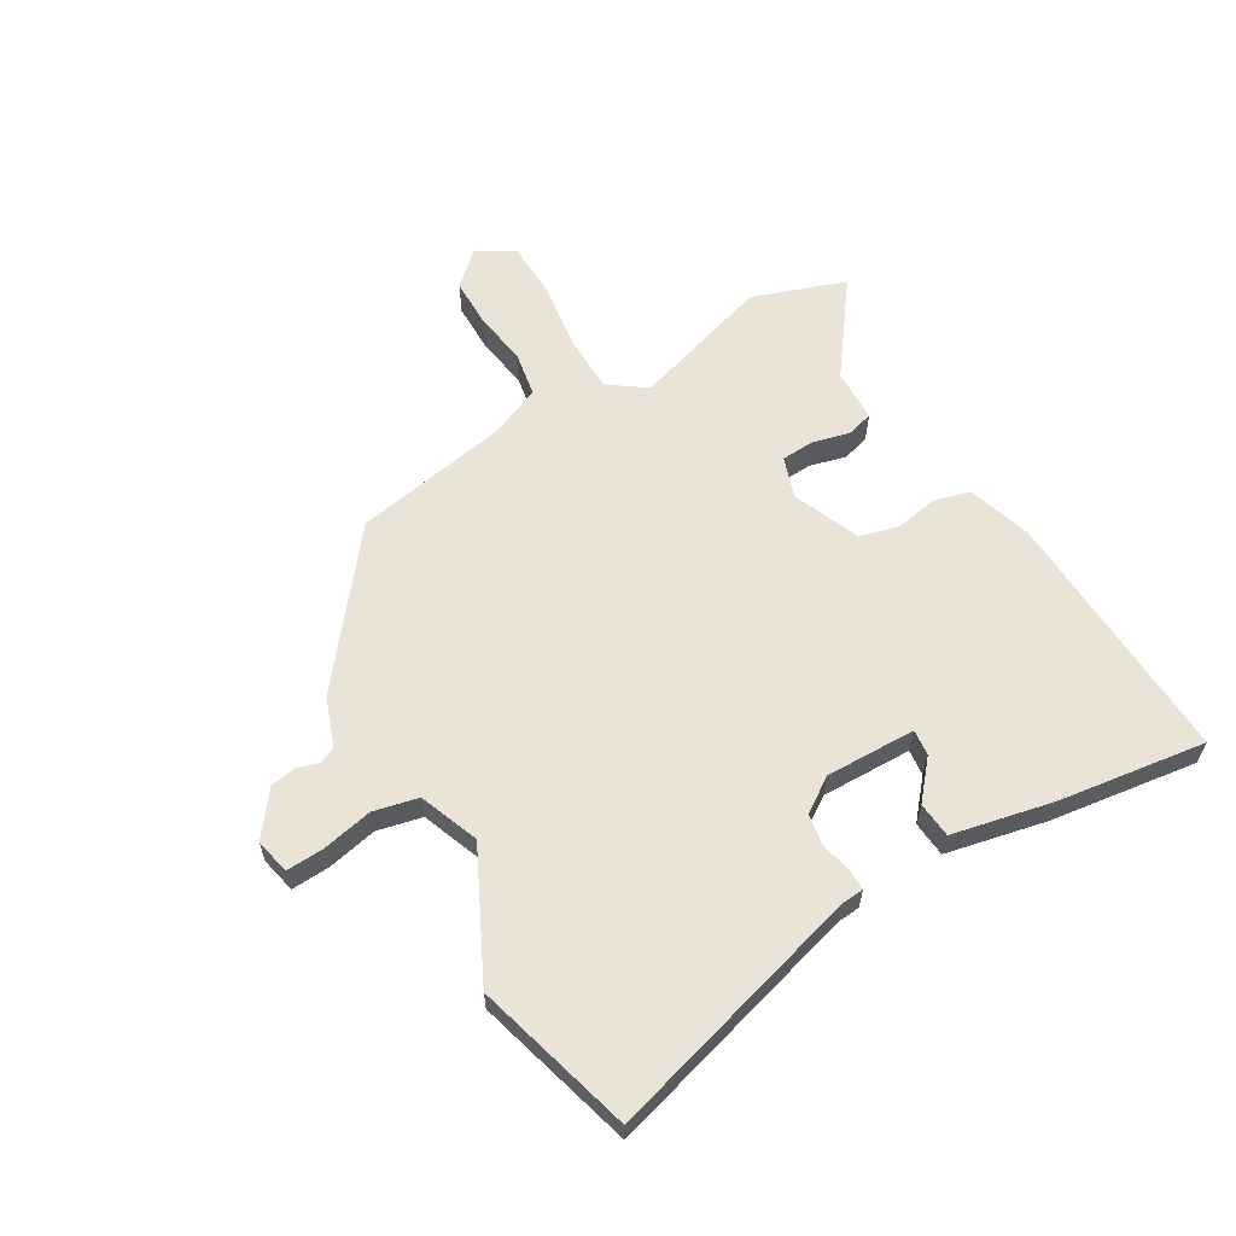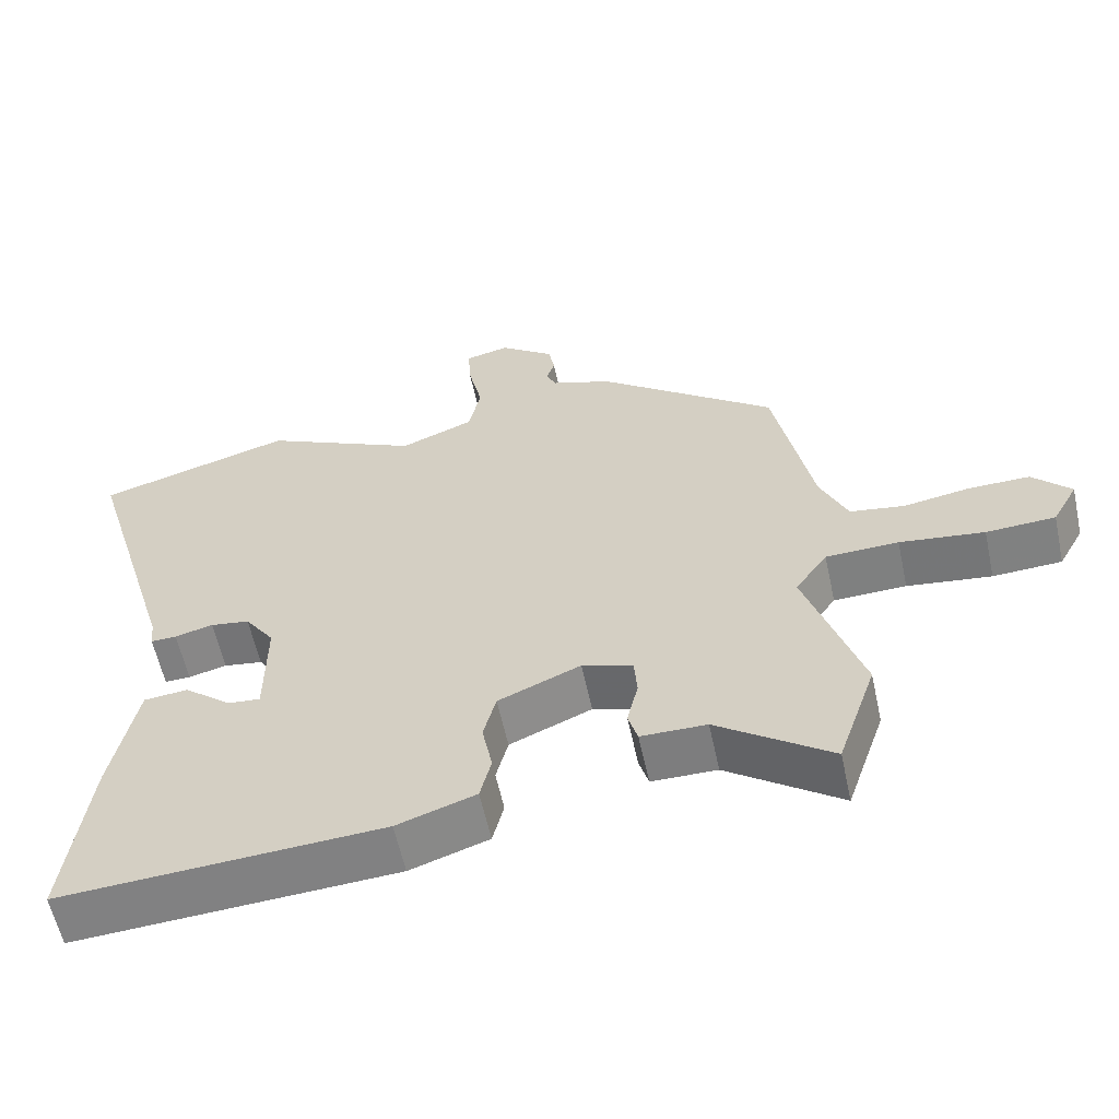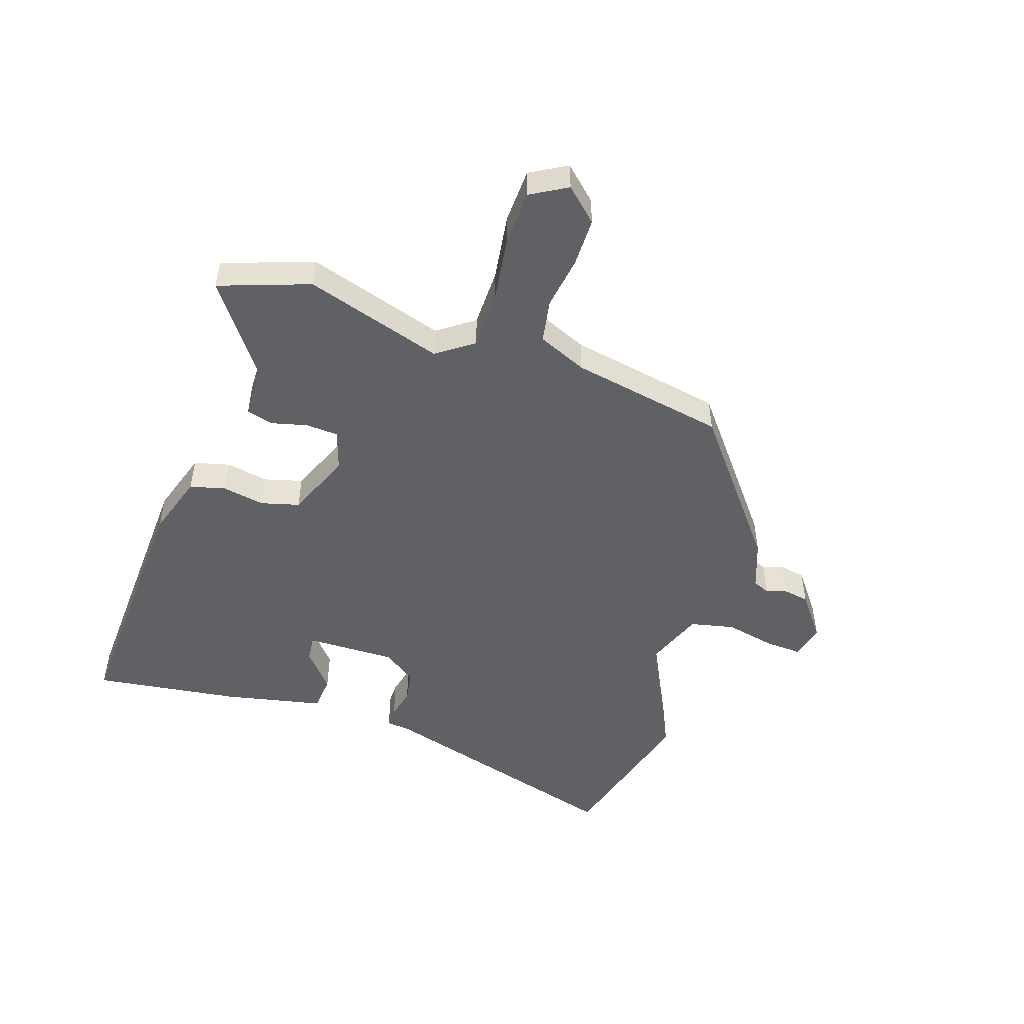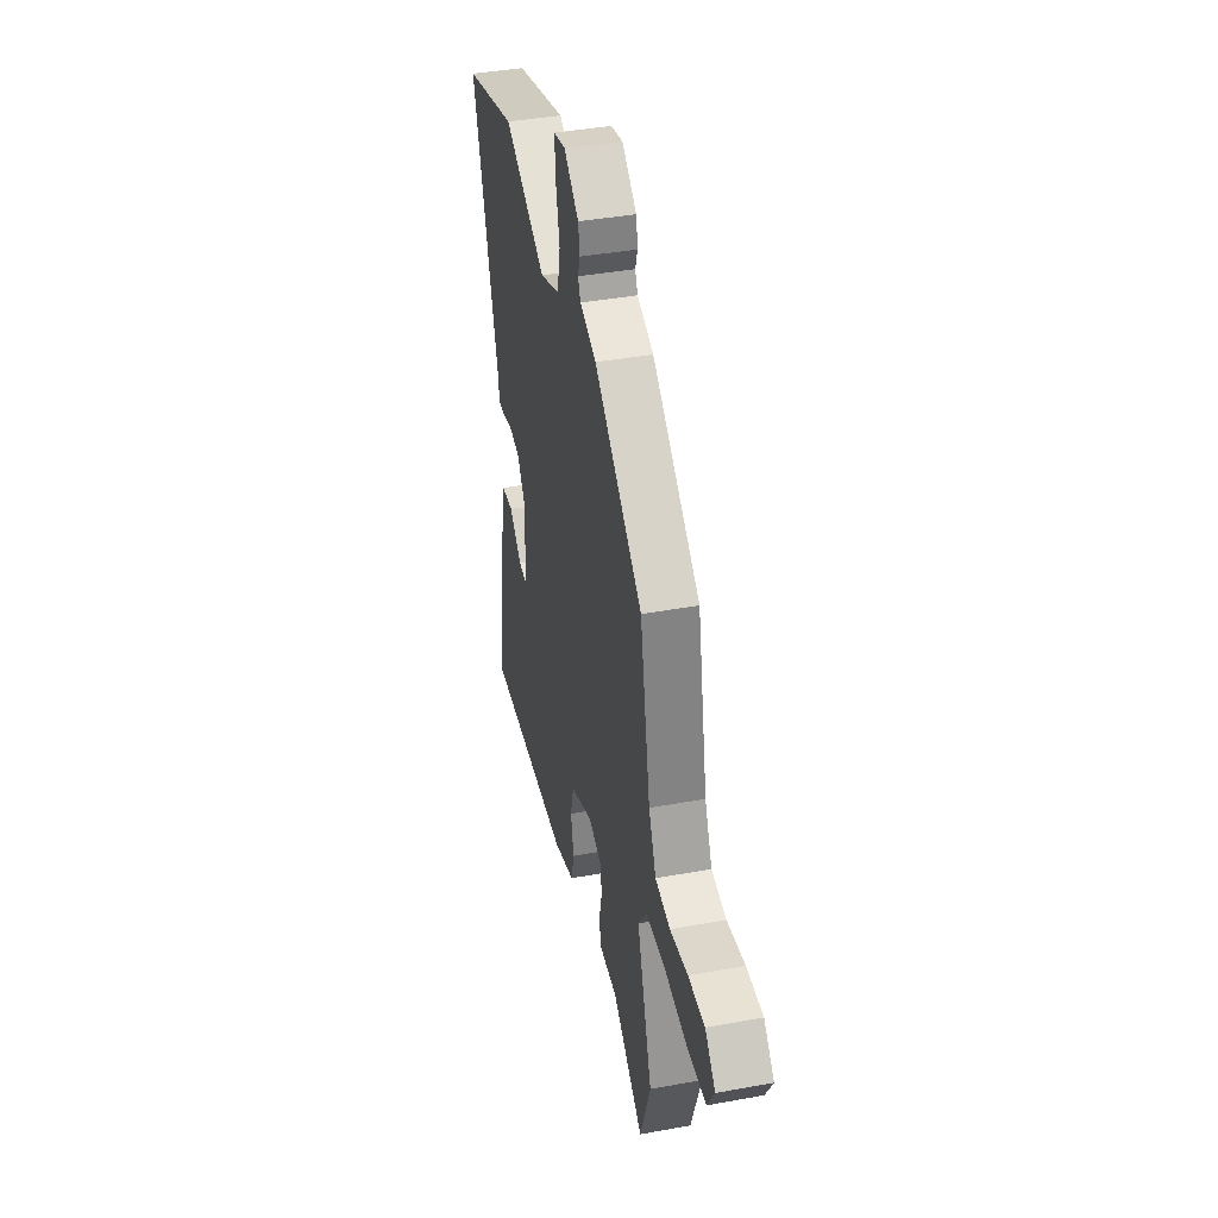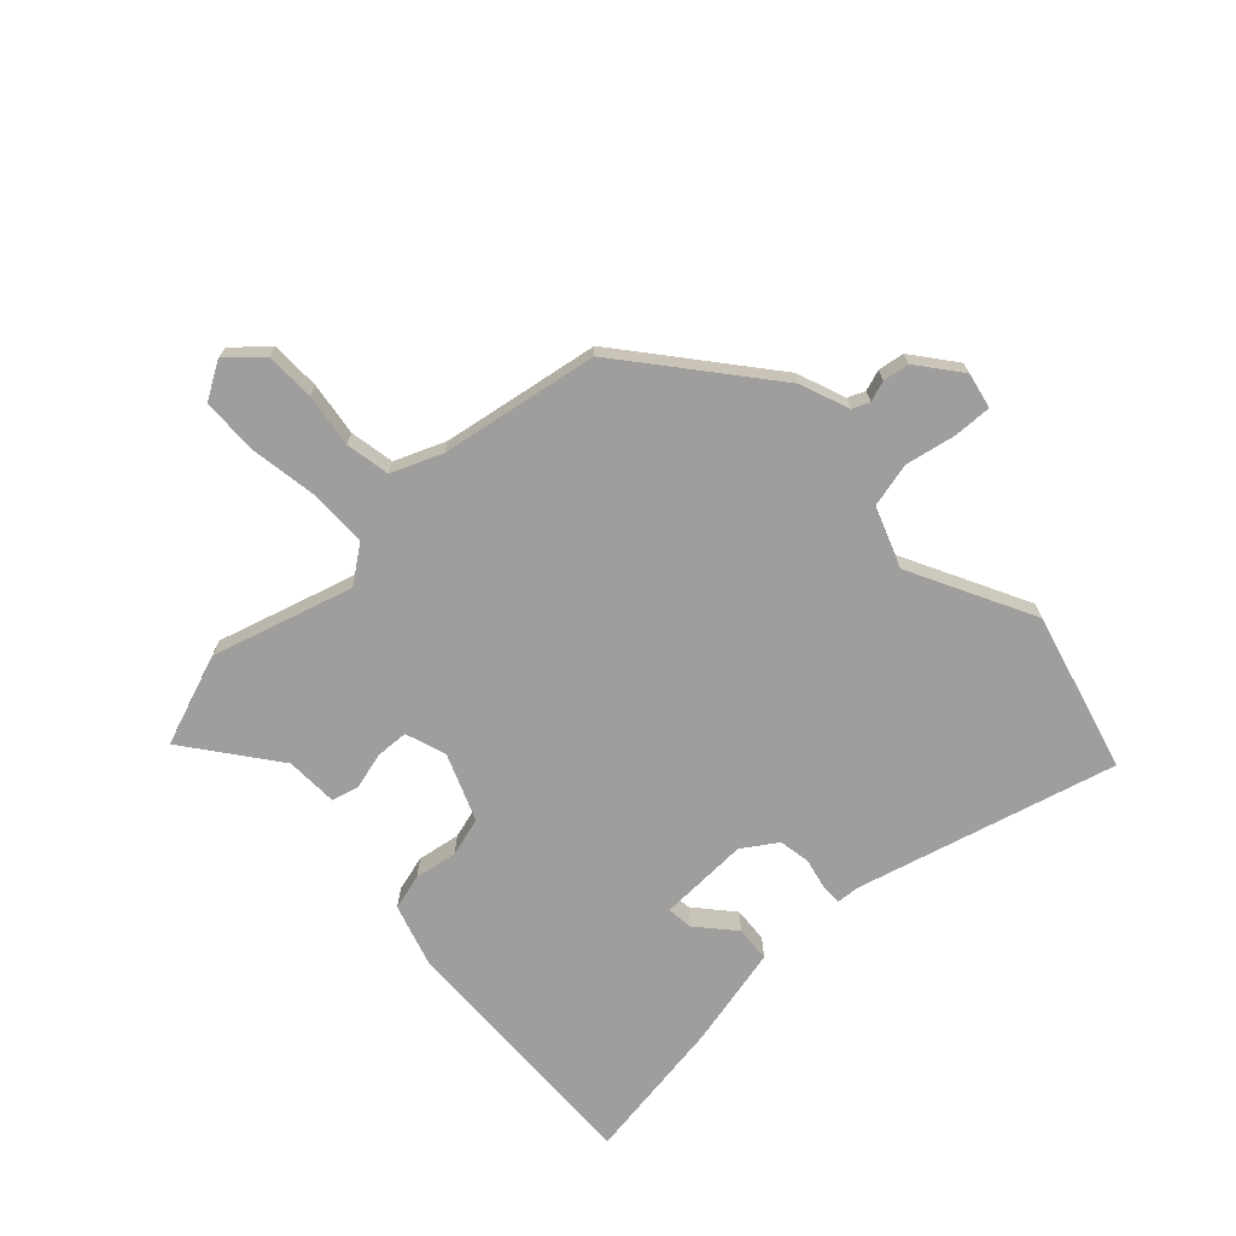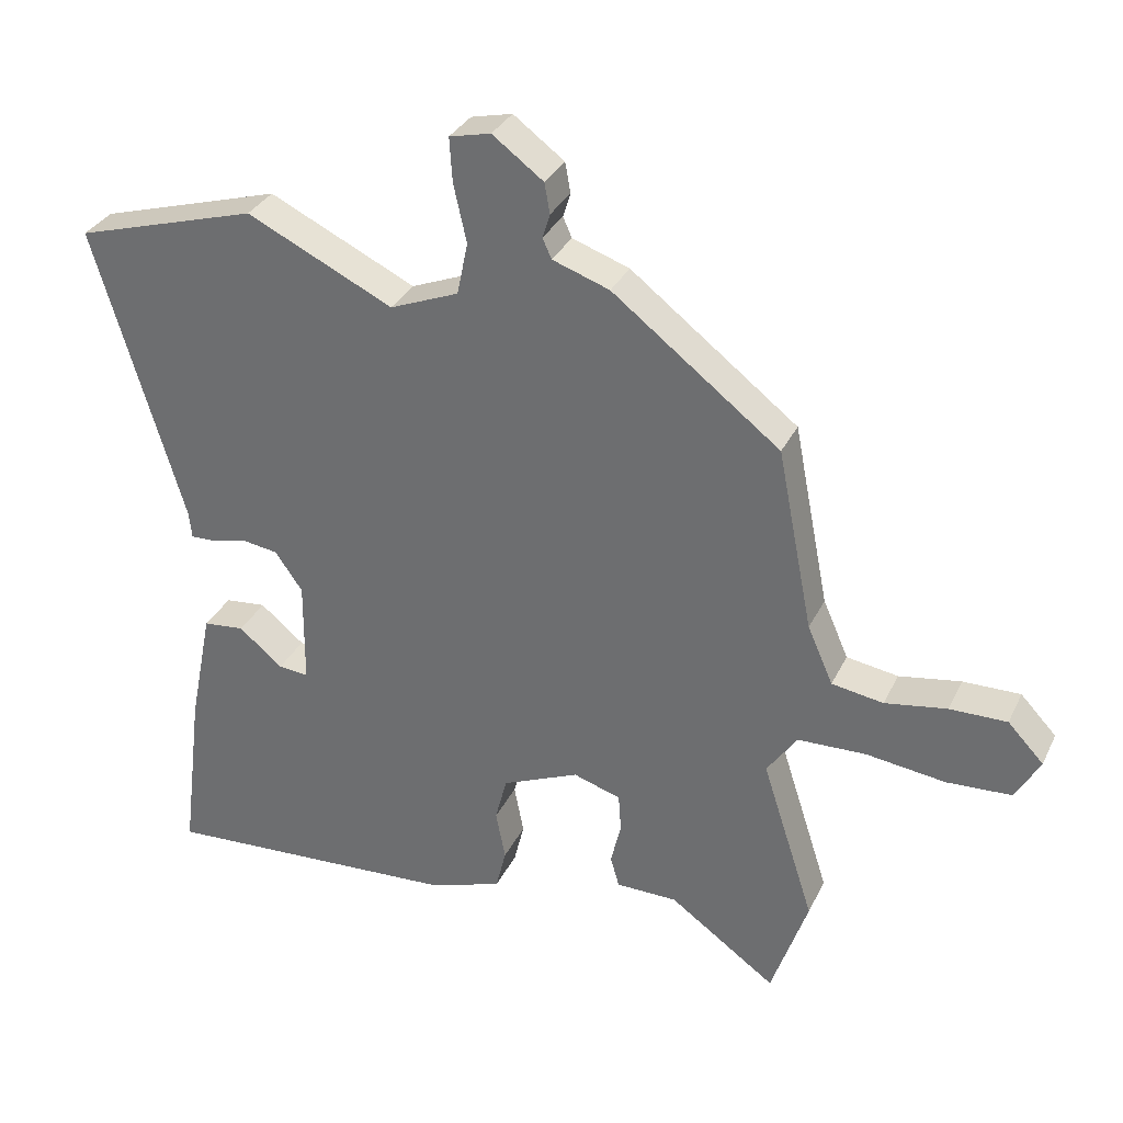
<metadata>
{"format":"obj","ext":"obj","renderer":"f3d","projection":"perspective","resolution":1024,"background":"white","views":[{"elev":61.0,"azim":60.4,"up":"+Y"},{"elev":-59.4,"azim":-167.8,"up":"+Z"},{"elev":-50.0,"azim":-107.7,"up":"+Y"},{"elev":40.5,"azim":-102.6,"up":"+Z"},{"elev":-70.9,"azim":-45.5,"up":"+Y"},{"elev":32.3,"azim":-157.4,"up":"+Z"}]}
</metadata>
<code>
v 0.322 0.07 0.552
v 0.588 0.07 0.474
v 0.459 0.07 0.04
v 0.455 0.07 0.001
v 0.42 0.07 0.002
v 0.368 0.07 0.015
v 0.315 0.07 0.007
v 0.275 0.07 -0.05
v 0.276 0.07 -0.203
v 0.32 0.07 -0.199
v 0.384 0.07 -0.146
v 0.444 0.07 -0.152
v 0.478 0.07 -0.323
v 0.509 0.07 -0.573
v 0.073 0.07 -0.547
v -0.034 0.07 -0.511
v -0.049 0.07 -0.45
v -0.035 0.07 -0.378
v -0.052 0.07 -0.312
v -0.164 0.07 -0.264
v -0.233 0.07 -0.286
v -0.237 0.07 -0.341
v -0.222 0.07 -0.404
v -0.235 0.07 -0.449
v -0.324 0.07 -0.45
v -0.479 0.07 -0.561
v -0.532 0.07 -0.405
v -0.456 0.07 -0.169
v -0.5 0.07 -0.106
v -0.599 0.07 -0.103
v -0.714 0.07 -0.118
v -0.808 0.07 -0.113
v -0.843 0.07 -0.05
v -0.791 0.07 0.005
v -0.708 0.07 0.004
v -0.618 0.07 -0.011
v -0.543 0.07 0.001
v -0.506 0.07 0.085
v -0.454 0.07 0.349
v -0.211 0.07 0.537
v -0.128 0.07 0.566
v -0.115 0.07 0.595
v -0.126 0.07 0.63
v -0.118 0.07 0.674
v -0.044 0.07 0.729
v 0.016 0.07 0.715
v 0.012 0.07 0.651
v -0.007 0.07 0.566
v 0.009 0.07 0.49
v 0.109 0.07 0.45
v 0.322 0 0.552
v 0.588 0 0.474
v 0.459 0 0.04
v 0.455 0 0.001
v 0.42 0 0.002
v 0.368 0 0.015
v 0.315 0 0.007
v 0.275 0 -0.05
v 0.276 0 -0.203
v 0.32 0 -0.199
v 0.384 0 -0.146
v 0.444 0 -0.152
v 0.478 0 -0.323
v 0.509 0 -0.573
v 0.073 0 -0.547
v -0.034 0 -0.511
v -0.049 0 -0.45
v -0.035 0 -0.378
v -0.052 0 -0.312
v -0.164 0 -0.264
v -0.233 0 -0.286
v -0.237 0 -0.341
v -0.222 0 -0.404
v -0.235 0 -0.449
v -0.324 0 -0.45
v -0.479 0 -0.561
v -0.532 0 -0.405
v -0.456 0 -0.169
v -0.5 0 -0.106
v -0.599 0 -0.103
v -0.714 0 -0.118
v -0.808 0 -0.113
v -0.843 0 -0.05
v -0.791 0 0.005
v -0.708 0 0.004
v -0.618 0 -0.011
v -0.543 0 0.001
v -0.506 0 0.085
v -0.454 0 0.349
v -0.211 0 0.537
v -0.128 0 0.566
v -0.115 0 0.595
v -0.126 0 0.63
v -0.118 0 0.674
v -0.044 0 0.729
v 0.016 0 0.715
v 0.012 0 0.651
v -0.007 0 0.566
v 0.009 0 0.49
v 0.109 0 0.45
f 45 46 47 48
f 45 48 49
f 42 43 44 45
f 41 42 45 49
f 38 39 40 41
f 37 38 41 49
f 33 34 35 36
f 33 36 37
f 30 31 32 33
f 29 30 33 37
f 28 29 37 49
f 25 26 27 28
f 22 23 24 25
f 21 22 25 28
f 20 21 28 49
f 15 16 17 18
f 15 18 19
f 14 15 19
f 13 14 19
f 10 11 12 13
f 9 10 13 19
f 8 9 19 20
f 3 4 5 6
f 3 6 7
f 50 1 2 3
f 50 3 7
f 20 49 50
f 7 8 20 50
f 98 97 96 95
f 99 98 95
f 95 94 93 92
f 99 95 92 91
f 91 90 89 88
f 99 91 88 87
f 86 85 84 83
f 87 86 83
f 83 82 81 80
f 87 83 80 79
f 99 87 79 78
f 78 77 76 75
f 75 74 73 72
f 78 75 72 71
f 99 78 71 70
f 68 67 66 65
f 69 68 65
f 69 65 64
f 69 64 63
f 63 62 61 60
f 69 63 60 59
f 70 69 59 58
f 56 55 54 53
f 57 56 53
f 53 52 51 100
f 57 53 100
f 100 99 70
f 100 70 58 57
f 1 51 52 2
f 2 52 53 3
f 3 53 54 4
f 4 54 55 5
f 5 55 56 6
f 6 56 57 7
f 7 57 58 8
f 8 58 59 9
f 9 59 60 10
f 10 60 61 11
f 11 61 62 12
f 12 62 63 13
f 13 63 64 14
f 14 64 65 15
f 15 65 66 16
f 16 66 67 17
f 17 67 68 18
f 18 68 69 19
f 19 69 70 20
f 20 70 71 21
f 21 71 72 22
f 22 72 73 23
f 23 73 74 24
f 24 74 75 25
f 25 75 76 26
f 26 76 77 27
f 27 77 78 28
f 28 78 79 29
f 29 79 80 30
f 30 80 81 31
f 31 81 82 32
f 32 82 83 33
f 33 83 84 34
f 34 84 85 35
f 35 85 86 36
f 36 86 87 37
f 37 87 88 38
f 38 88 89 39
f 39 89 90 40
f 40 90 91 41
f 41 91 92 42
f 42 92 93 43
f 43 93 94 44
f 44 94 95 45
f 45 95 96 46
f 46 96 97 47
f 47 97 98 48
f 48 98 99 49
f 49 99 100 50
f 50 100 51 1

</code>
